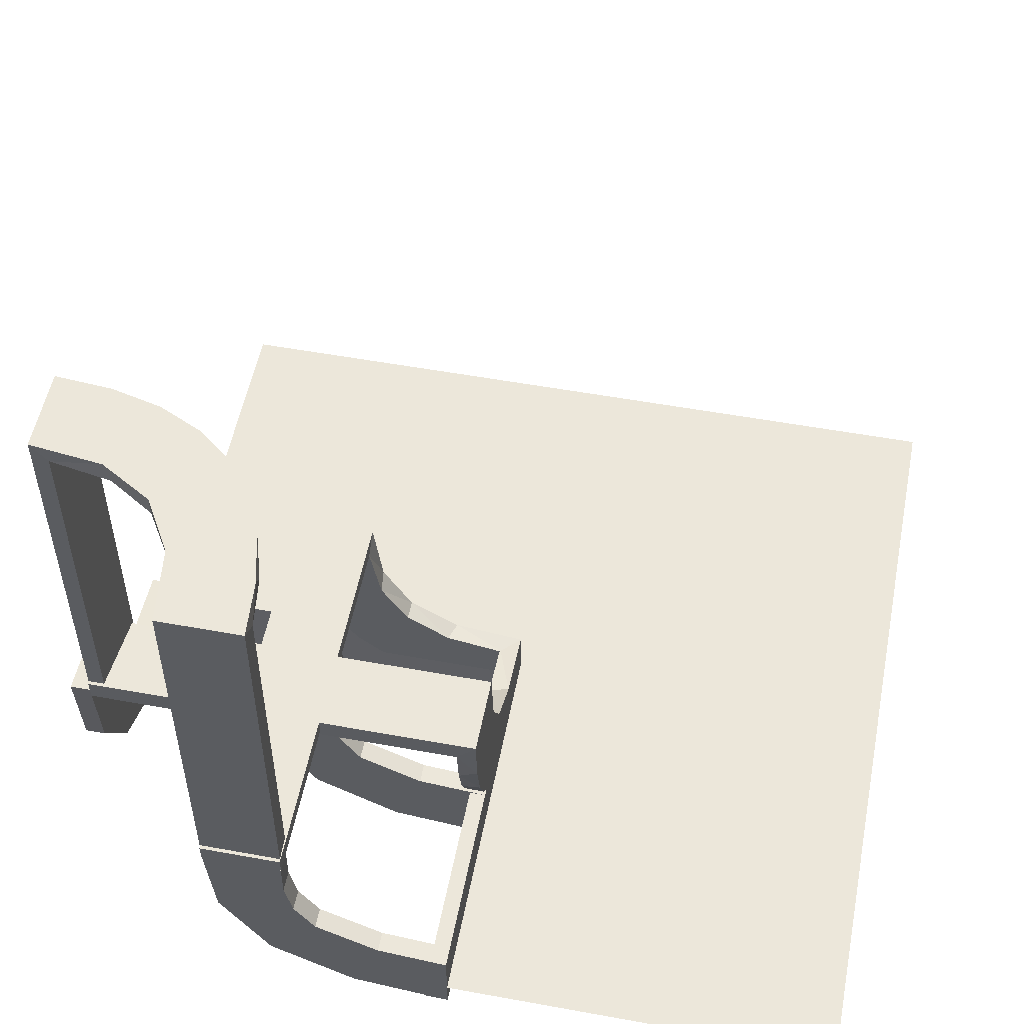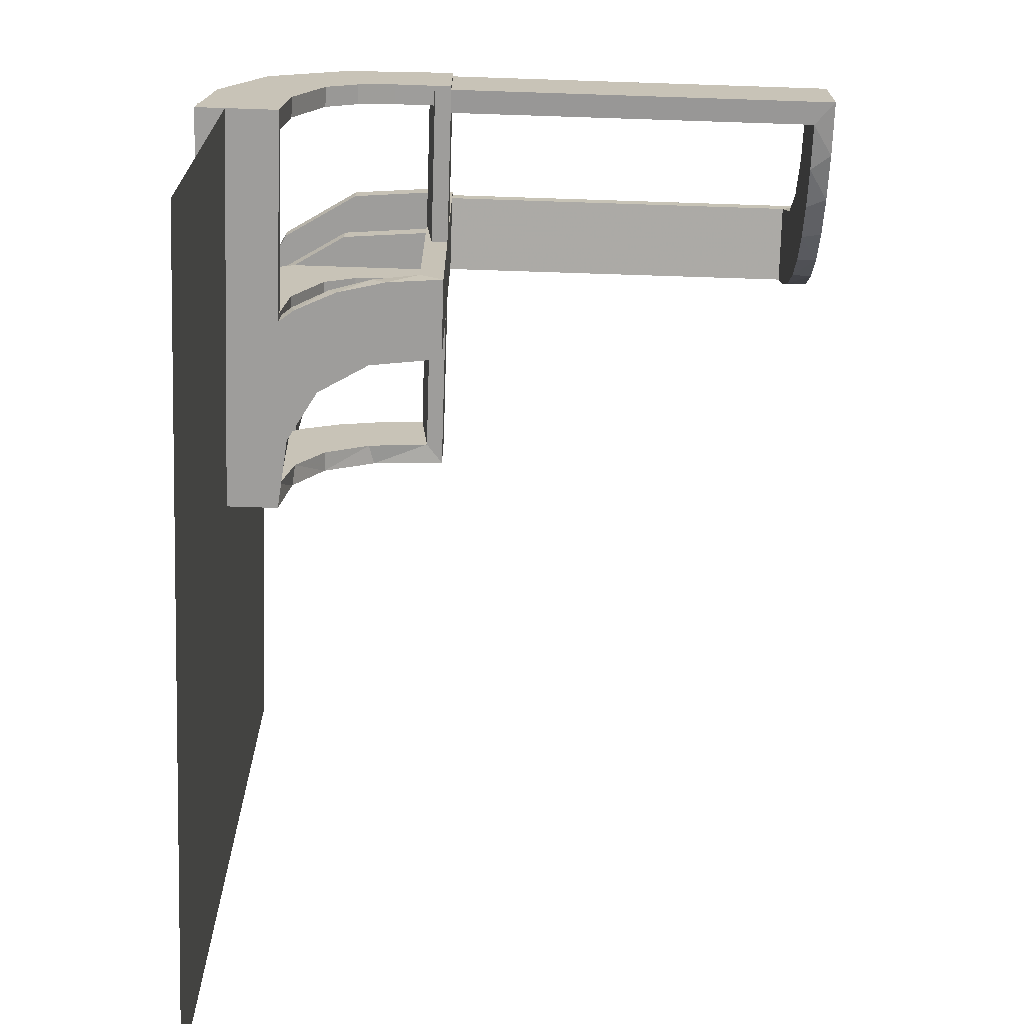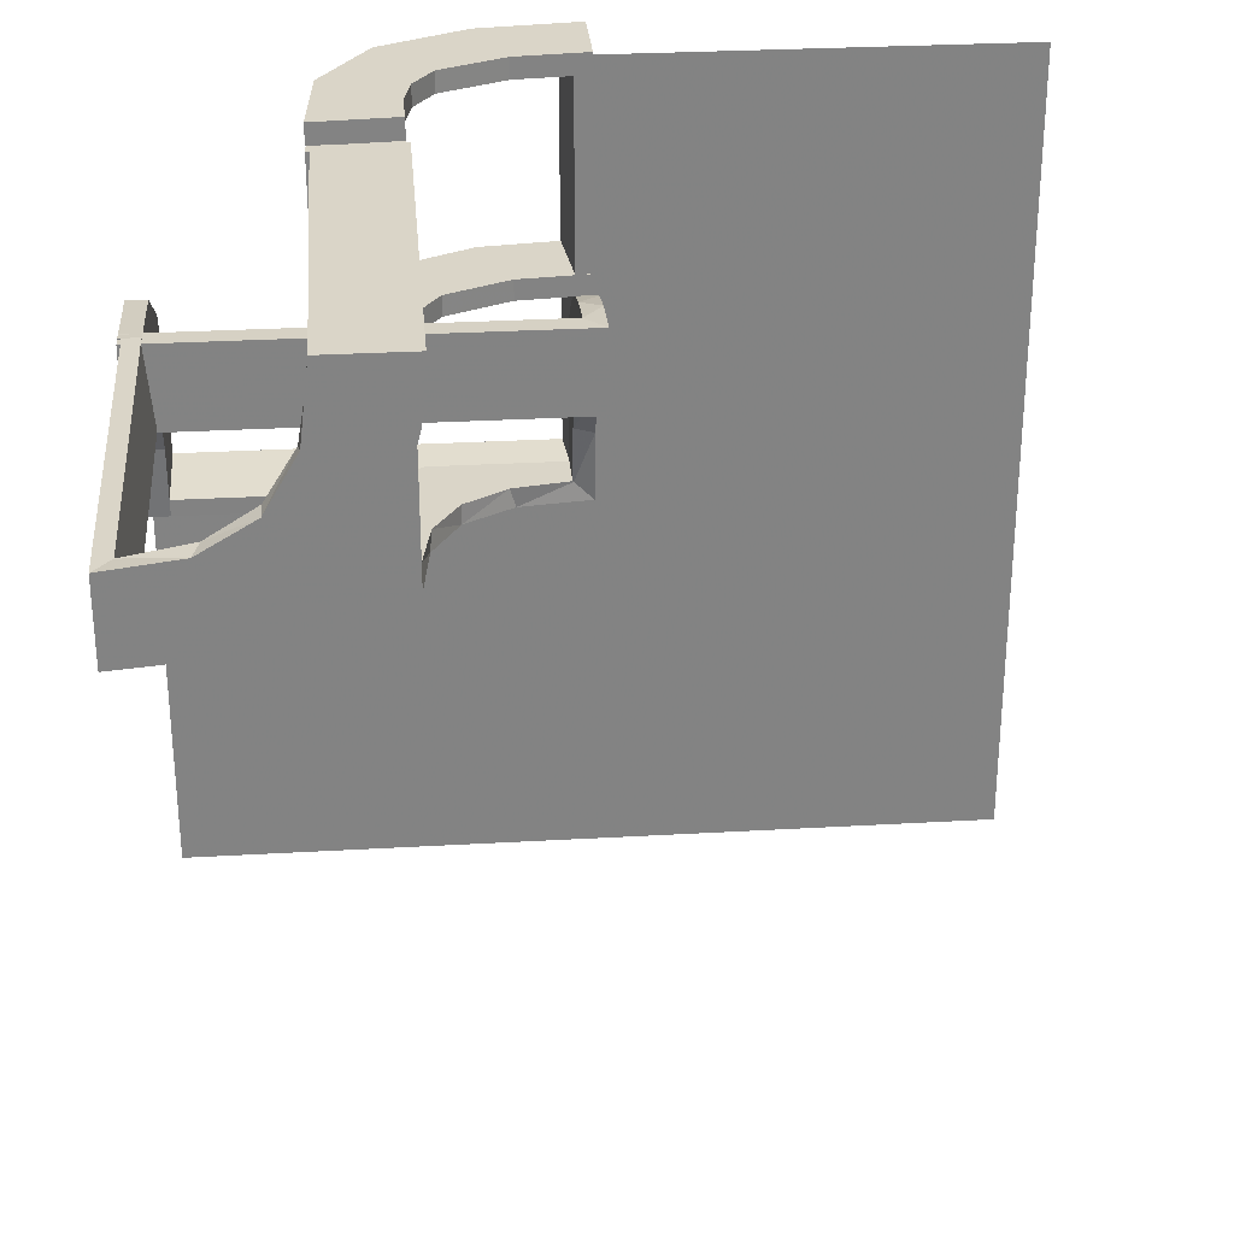
<metadata>
{"format":"obj","ext":"obj","renderer":"f3d","projection":"perspective","resolution":1024,"background":"white","views":[{"elev":53.6,"azim":-79.0,"up":"+Z"},{"elev":-70.6,"azim":-91.9,"up":"+Y"},{"elev":29.4,"azim":-4.9,"up":"+Y"}]}
</metadata>
<code>
v 0 0 -0.2861
v 0 0 -0.25
v 0 0 -0.1861
v 0 0.2796 -0.1157
v 0 0.525 -0.2861
v 0 0.525 -0.2361
v 0 0.525 -0.1861
v 0 0.1296 -0.2657
v 0 0.25 -0.2111
v 0 0.25 -0.2861
v 0 0.25 -0.2361
v 0 0.25 -0.1861
v 0 0.25 -0.2611
v 0 0.06937 -0.2805
v 0 0.375 -0.2111
v 0 0.375 -0.2361
v 0 0.375 -0.2611
v 0 0.1521 -0.1383
v 0 0.1891 -0.07522
v 0 -0.5 -0.25
v 0 0.5 -0.2861
v 0 0.5 -0.2361
v 0 0.5 -0.25
v 0 0.5 -0.1861
v 0 0.2558 -0.1669
v 0 0.3 0.01389
v 0 0.1808 -0.2419
v 0 0.2944 -0.05548
v 0 0.275 -0.2861
v 0 0.275 -0.2361
v 0 0.275 -0.1861
v 0 0.2 0.01389
v 0 0.2229 -0.209
v 0 0.08911 -0.1752
v -0.2013 0.4314 0.5
v -0.3813 0.02499 -0.2354
v -0.3813 0.2246 -0.008806
v -0.3813 0.2493 -0.0111
v -0.3813 0.0227 -0.2107
v -0.3813 0.02728 -0.2602
v -0.3813 0.2741 -0.01339
v -0.4752 0.3009 0
v -0.4752 0.3009 0.475
v -0.4752 0.3009 0.3167
v -0.4752 0.3009 0.1583
v -0.02957 0.5 -0.2849
v -0.02957 0.025 -0.2849
v -0.02957 0.2625 -0.2849
v -0.2216 0.4735 0.2375
v -0.2216 0.4735 0.1188
v -0.1233 0.525 -0.2726
v -0.1233 0.25 -0.2726
v -0.1233 0.5 -0.2726
v -0.1233 0.275 -0.2726
v -0.1296 0 -0.2657
v -0.1999 0.5 -0.006515
v -0.1999 0.3417 -0.006515
v -0.1999 0.1833 -0.006515
v -0.1999 0.025 -0.006515
v -0.216 0.3711 0.5
v -0.02728 0.3812 -0.2602
v -0.02728 0.2625 -0.2602
v -0.3548 0.2253 0.475
v -0.1521 0 -0.1383
v -0.1521 0.025 -0.1383
v -0.1855 0.025 -0.2389
v -0.225 0 -0.2861
v -0.225 0 -0.2361
v -0.225 0 -0.1861
v -0.225 0.1233 -0.2726
v -0.225 0.08746 -0.1782
v -0.225 0.25 0.01389
v -0.225 0.1917 -0.1033
v -0.225 0.2008 -0.05719
v -0.225 0.375 0.01389
v -0.225 0.2899 -0.1224
v -0.225 0.3 0
v -0.225 0.2501 -0.003625
v -0.225 0.2295 -0.22
v -0.225 0.2003 -0.007251
v -0.225 0.1664 -0.1422
v -0.2048 0.4119 0.475
v -0.09678 0.025 -0.1726
v -0.3417 0.1999 -0.006515
v -0.3417 0.02041 -0.186
v -0.1865 0.025 -0.08288
v -0.3148 0.245 0.5
v -0.275 0.25 0.01389
v -0.275 0.375 0.01389
v -0.2956 0.5008 0
v -0.2956 0.5008 0.5
v -0.2558 0 -0.1669
v -0.1969 0.4712 0
v -0.1969 0.4712 0.2375
v -0.1969 0.4712 0.475
v -0.2755 0.025 -0.127
v -0.2728 0.2779 0.5
v -0.2728 0.2779 0.475
v -0.1917 0.525 -0.1033
v -0.1917 0.25 -0.1033
v -0.1917 0.5 -0.1033
v -0.1917 0.275 -0.1033
v -0.2899 0.525 -0.1224
v -0.2899 0.25 -0.1224
v -0.2899 0.5 -0.1224
v -0.2899 0.275 -0.1224
v -0.2501 0.525 -0.003625
v -0.2501 0.25 -0.003625
v -0.2501 0.5 -0.003625
v -0.2501 0.275 -0.003625
v -0.4065 0.3117 0.5
v -0.1664 0.525 -0.1422
v -0.1664 0.25 -0.1422
v -0.1664 0.5 -0.1422
v -0.1664 0.275 -0.1422
v -0.2428 0.3153 0.475
v -0.4068 0.21 0.475
v -0.2229 0 -0.209
v -0.2229 0.025 -0.209
v -0.2206 0.5008 0.125
v -0.2206 0.5008 0.25
v -0.1808 0 -0.2419
v -0.3091 0.404 0.475
v -0.3989 0.3143 0.475
v -0.2908 0.025 -0.075
v -0.5 0 -0.2861
v -0.5 0 -0.2361
v -0.5 0 -0.25
v -0.5 0 -0.1861
v -0.5 0.02499 -0.2354
v -0.5 0.1233 -0.2726
v -0.5 0.2988 -0.01568
v -0.5 0.08746 -0.1782
v -0.5 0.25 0.01389
v -0.5 0.02957 -0.2849
v -0.5 0.1917 -0.1033
v -0.5 0.2008 -0.05719
v -0.5 0.2493 -0.0111
v -0.5 0.1999 -0.006515
v -0.5 -0.5 -0.25
v -0.5 0.2899 -0.1224
v -0.5 0.3 0
v -0.5 0.3 0.01389
v -0.5 0.2501 -0.003625
v -0.5 0.2295 -0.22
v -0.5 0.2003 -0.007251
v -0.5 0.1664 -0.1422
v -0.5 0.2 0.01389
v -0.5 0.02041 -0.186
v 0.5 0 -0.25
v 0.5 -0.5 -0.25
v 0.5 0.5 -0.25
v -0.1409 0.025 -0.2616
v -0.025 0.1865 -0.08288
v -0.025 0.2988 -0.01568
v -0.025 0.2528 -0.1716
v -0.025 0.08889 -0.2769
v -0.025 0.02957 -0.2849
v -0.025 0.1521 -0.1383
v -0.025 0.1999 -0.006515
v -0.025 0.1409 -0.2616
v -0.025 0.2755 -0.127
v -0.025 0.1855 -0.2389
v -0.025 0.2908 -0.075
v -0.025 0.09678 -0.1726
v -0.025 0.02041 -0.186
v -0.025 0.2229 -0.209
v -0.08889 0.025 -0.2769
v -0.366 0.2211 0.5
v -0.2741 0.3812 -0.01339
v -0.2741 0.2625 -0.01339
v -0.2528 0.025 -0.1716
v -0.4661 0.202 0
v -0.4661 0.202 0.2375
v -0.4661 0.202 0.475
v -0.08746 0.525 -0.1782
v -0.08746 0.25 -0.1782
v -0.08746 0.5 -0.1782
v -0.08746 0.275 -0.1782
v -0.375 0 -0.2111
v -0.375 0 -0.2361
v -0.375 0 -0.2611
v -0.375 0.25 0.01389
v -0.375 0.225 0.01389
v -0.375 0.275 0.01389
v -0.08911 0 -0.1752
v -0.2625 0.02499 -0.2354
v -0.2625 0.2246 -0.008806
v -0.2625 0.2988 -0.01568
v -0.2625 0.02957 -0.2849
v -0.2625 0.2493 -0.0111
v -0.2625 0.0227 -0.2107
v -0.2625 0.02728 -0.2602
v -0.2625 0.2741 -0.01339
v -0.2008 0.525 -0.05719
v -0.2008 0.25 -0.05719
v -0.2008 0.5 -0.05719
v -0.2008 0.275 -0.05719
v -0.2202 0.3599 0.475
v -0.2988 0.5 -0.01568
v -0.2988 0.025 -0.01568
v -0.2988 0.2625 -0.01568
v -0.2398 0.32 0.5
v -0.2 0 0.01389
v -0.2 0.25 0.01389
v -0.2 0.5 0.01389
v -0.4956 0.2008 0
v -0.4956 0.2008 0.5
v -0.4956 0.2508 0
v -0.4956 0.2508 0.125
v -0.4956 0.2508 0.25
v -0.4956 0.3008 0
v -0.4956 0.3008 0.25
v -0.4956 0.3008 0.5
v -0.4956 0.2258 0.125
v -0.4956 0.2258 0.25
v -0.4956 0.2758 0.125
v -0.4956 0.2758 0.25
v -0.4707 0.2514 0
v -0.4707 0.2514 0.2375
v -0.4707 0.2514 0.1188
v -0.1891 0 -0.07522
v -0.2706 0.5008 0.125
v -0.2706 0.5008 0.25
v -0.06937 0 -0.2805
v -0.25 0 -0.2111
v -0.25 0 -0.2861
v -0.25 0 -0.2361
v -0.25 0 -0.1861
v -0.25 0 -0.2611
v -0.25 0.1233 -0.2726
v -0.25 0.08746 -0.1782
v -0.25 0.25 0.01389
v -0.25 0.1917 -0.1033
v -0.25 0.2008 -0.05719
v -0.25 0.375 0.01389
v -0.25 0.5 0.01389
v -0.25 0.2899 -0.1224
v -0.25 0.3 0
v -0.25 0.225 0.01389
v -0.25 0.2501 -0.003625
v -0.25 0.2295 -0.22
v -0.25 0.2003 -0.007251
v -0.25 0.1664 -0.1422
v -0.25 0.275 0.01389
v -0.25 0.2 0.01389
v -0.3101 0.2479 0.475
v -0.1833 0.1999 -0.006515
v -0.1833 0.02041 -0.186
v -0.3435 0.3486 0.5
v -0.3435 0.3486 0.475
v -0.3 0 0.01389
v -0.3 0.525 0
v -0.3 0.25 0
v -0.3 0.5 0
v -0.3 0.5 0.01389
v -0.3 0.275 0
v -0.4684 0.2267 0.2375
v -0.4684 0.2267 0.1188
v -0.2493 0.5 -0.0111
v -0.2493 0.3812 -0.0111
v -0.2493 0.2625 -0.0111
v -0.2796 0 -0.1157
v -0.0227 0.3812 -0.2107
v -0.0227 0.2625 -0.2107
v -0.2958 0.4804 0
v -0.2958 0.4804 0.475
v -0.2958 0.4804 0.3167
v -0.2958 0.4804 0.1583
v -0.02041 0.5 -0.186
v -0.02041 0.3417 -0.186
v -0.02041 0.1833 -0.186
v -0.02041 0.025 -0.186
v -0.2003 0.525 -0.007251
v -0.2003 0.25 -0.007251
v -0.2003 0.5 -0.007251
v -0.2003 0.275 -0.007251
v -0.2295 0.525 -0.22
v -0.2295 0.25 -0.22
v -0.2295 0.5 -0.22
v -0.2295 0.275 -0.22
v -0.4729 0.2762 0.2375
v -0.4729 0.2762 0.1188
v -0.2463 0.4758 0
v -0.2463 0.4758 0.2375
v -0.2463 0.4758 0.1188
v -0.1956 0.5008 0
v -0.1956 0.5008 0.25
v -0.1956 0.5008 0.5
v -0.2456 0.5008 0
v -0.2456 0.5008 0.125
v -0.2456 0.5008 0.25
v -0.4263 0.2064 0.5
v -0.2944 0 -0.05548
v -0.475 0 -0.2861
v -0.475 0 -0.2361
v -0.475 0 -0.1861
v -0.475 0.1233 -0.2726
v -0.475 0.08746 -0.1782
v -0.475 0.1917 -0.1033
v -0.475 0.2008 -0.05719
v -0.475 0.2899 -0.1224
v -0.475 0.3 0
v -0.475 0.2501 -0.003625
v -0.475 0.2295 -0.22
v -0.475 0.2003 -0.007251
v -0.475 0.1664 -0.1422
v -0.2246 0.3812 -0.008806
v -0.2246 0.2625 -0.008806
v -0.3065 0.4117 0.5
v -0.271 0.4781 0.2375
v -0.271 0.4781 0.1188
v -0.02499 0.5 -0.2354
v -0.02499 0.3812 -0.2354
v -0.02499 0.2625 -0.2354
f 20 140 128
f 20 128 2
f 127 126 131
f 133 127 131
f 127 133 129
f 131 147 133
f 147 131 145
f 136 147 141
f 145 141 147
f 137 136 141
f 144 146 137
f 141 144 137
f 144 141 142
f 141 302 303
f 302 141 145
f 126 295 298
f 131 298 305
f 306 146 144
f 142 303 304
f 136 300 307
f 300 136 137
f 146 306 301
f 297 129 133
f 147 307 299
f 296 295 126
f 127 129 297
f 296 298 295
f 299 298 296
f 296 297 299
f 298 299 307
f 307 305 298
f 300 302 307
f 305 307 302
f 301 302 300
f 304 301 306
f 302 301 304
f 304 303 302
f 141 303 142
f 302 145 305
f 126 298 131
f 131 305 145
f 306 144 304
f 142 304 144
f 136 307 147
f 300 137 301
f 146 301 137
f 297 133 299
f 147 299 133
f 296 126 127
f 127 297 296
f 228 227 231
f 232 228 231
f 228 232 229
f 231 244 232
f 244 231 242
f 234 244 238
f 242 238 244
f 235 234 238
f 241 243 235
f 238 241 235
f 241 238 239
f 238 76 77
f 76 238 242
f 227 67 70
f 231 70 79
f 80 243 241
f 239 77 78
f 234 73 81
f 73 234 235
f 243 80 74
f 69 229 232
f 244 81 71
f 68 67 227
f 228 229 69
f 68 70 67
f 71 70 68
f 68 69 71
f 70 71 81
f 81 79 70
f 73 76 81
f 79 81 76
f 74 76 73
f 78 74 80
f 76 74 78
f 78 77 76
f 238 77 239
f 76 242 79
f 227 70 231
f 231 79 242
f 80 241 78
f 239 78 241
f 234 81 244
f 73 235 74
f 243 74 235
f 69 232 71
f 244 71 232
f 68 227 228
f 228 69 68
f 249 166 3
f 3 166 34
f 159 18 165
f 85 249 129
f 3 129 249
f 129 149 85
f 18 159 154
f 19 154 160
f 248 32 160
f 148 84 139
f 84 148 246
f 32 248 246
f 248 84 246
f 1 14 158
f 227 1 158
f 161 157 8
f 8 27 161
f 126 227 190
f 27 33 163
f 156 167 33
f 25 4 162
f 4 28 164
f 28 26 155
f 189 155 26
f 189 143 132
f 189 26 143
f 14 3 34
f 27 34 18
f 3 14 1
f 34 27 8
f 8 14 34
f 27 18 33
f 25 33 18
f 18 19 25
f 19 32 28
f 28 4 19
f 185 245 233
f 183 233 240
f 240 32 246
f 184 240 246
f 233 32 240
f 245 26 233
f 32 233 26
f 143 26 245
f 134 183 184
f 246 148 184
f 148 134 184
f 143 185 134
f 183 134 185
f 245 185 143
f 230 182 181
f 228 181 180
f 127 129 180
f 226 180 129
f 181 127 180
f 126 127 182
f 181 182 127
f 227 126 182
f 228 226 3
f 129 3 226
f 1 228 3
f 227 230 1
f 228 1 230
f 194 41 38
f 191 38 37
f 37 139 84
f 138 139 37
f 41 132 138
f 138 38 41
f 38 138 37
f 189 132 41
f 84 188 37
f 160 188 248
f 84 248 188
f 191 188 160
f 189 41 194
f 189 194 155
f 191 155 194
f 155 191 160
f 164 155 160
f 160 154 164
f 156 159 167
f 156 162 154
f 159 156 154
f 159 165 163
f 157 165 166
f 166 158 157
f 157 161 165
f 167 159 163
f 40 193 187
f 36 187 192
f 192 166 249
f 249 85 192
f 187 166 192
f 193 190 158
f 158 187 193
f 187 158 166
f 40 190 193
f 39 85 149
f 130 39 149
f 130 40 36
f 40 130 135
f 130 36 39
f 190 40 135
f 149 129 127
f 130 127 126
f 126 135 130
f 127 130 149
f 134 139 138
f 148 139 134
f 138 132 143
f 134 138 143
f 166 165 34
f 18 34 165
f 18 154 19
f 19 160 32
f 14 157 158
f 227 158 190
f 157 14 8
f 27 163 161
f 126 190 135
f 33 167 163
f 156 33 25
f 25 162 156
f 4 164 162
f 28 155 164
f 19 4 25
f 32 26 28
f 185 233 183
f 183 240 184
f 230 181 228
f 228 180 226
f 227 182 230
f 194 38 191
f 191 37 188
f 154 162 164
f 165 161 163
f 40 187 36
f 36 192 39
f 85 39 192
f 268 267 91
f 91 267 310
f 251 250 123
f 269 268 90
f 91 90 268
f 90 266 269
f 250 251 124
f 111 124 43
f 44 213 214
f 212 45 42
f 45 212 213
f 44 45 213
f 289 35 95
f 288 289 95
f 199 82 60
f 60 203 199
f 287 288 94
f 203 97 116
f 247 98 97
f 87 169 63
f 169 293 117
f 293 208 175
f 174 175 208
f 174 207 173
f 174 208 207
f 91 310 35
f 310 250 203
f 60 35 310
f 203 250 97
f 87 97 250
f 111 87 250
f 111 214 293
f 111 169 87
f 293 169 111
f 215 216 210
f 210 211 217
f 218 214 213
f 217 218 213
f 211 214 218
f 216 208 211
f 214 211 208
f 207 208 216
f 209 210 217
f 213 212 217
f 212 209 217
f 207 215 209
f 210 209 215
f 216 215 207
f 121 120 291
f 292 291 223
f 290 90 223
f 224 223 90
f 291 290 223
f 287 290 120
f 291 120 290
f 288 287 120
f 292 224 91
f 90 91 224
f 289 292 91
f 288 121 289
f 292 289 121
f 258 259 221
f 220 221 283
f 283 42 45
f 219 42 283
f 259 173 219
f 219 221 259
f 221 219 283
f 174 173 259
f 45 282 283
f 43 282 44
f 45 44 282
f 220 282 43
f 175 258 220
f 258 175 174
f 175 220 43
f 259 258 174
f 117 175 43
f 124 117 43
f 124 63 117
f 247 251 98
f 247 63 124
f 251 247 124
f 251 123 116
f 123 267 82
f 267 95 82
f 98 251 116
f 50 49 285
f 286 285 311
f 311 267 268
f 268 269 311
f 285 267 311
f 49 94 95
f 95 285 49
f 285 95 267
f 50 94 49
f 312 269 266
f 284 312 266
f 284 50 286
f 50 284 93
f 284 286 312
f 94 50 93
f 266 90 290
f 284 290 287
f 287 93 284
f 266 290 284
f 209 42 219
f 212 42 209
f 219 173 207
f 209 219 207
f 267 123 310
f 250 310 123
f 250 124 111
f 111 43 214
f 44 214 43
f 35 82 95
f 288 95 94
f 82 35 60
f 203 116 199
f 287 94 93
f 97 98 116
f 247 97 87
f 87 63 247
f 169 117 63
f 293 175 117
f 91 35 289
f 310 203 60
f 214 208 293
f 216 211 210
f 211 218 217
f 121 291 292
f 292 223 224
f 288 120 121
f 258 221 220
f 220 283 282
f 123 199 116
f 123 82 199
f 50 285 286
f 286 311 312
f 269 312 311
f 20 151 150
f 20 150 2
f 23 152 150
f 23 150 2
f 22 21 53
f 178 22 53
f 22 178 24
f 53 114 178
f 114 53 280
f 101 114 105
f 280 105 114
f 197 101 105
f 109 276 197
f 105 109 197
f 109 105 255
f 105 103 253
f 103 105 280
f 21 5 51
f 53 51 278
f 274 276 109
f 255 253 107
f 101 99 112
f 99 101 197
f 276 274 195
f 7 24 178
f 114 112 176
f 6 5 21
f 22 24 7
f 6 51 5
f 176 51 6
f 6 7 176
f 51 176 112
f 112 278 51
f 99 103 112
f 278 112 103
f 195 103 99
f 107 195 274
f 103 195 107
f 107 253 103
f 105 253 255
f 103 280 278
f 21 51 53
f 53 278 280
f 274 109 107
f 255 107 109
f 101 112 114
f 99 197 195
f 276 195 197
f 7 178 176
f 114 176 178
f 6 21 22
f 22 7 6
f 11 10 52
f 177 11 52
f 11 177 12
f 52 113 177
f 113 52 279
f 100 113 104
f 279 104 113
f 196 100 104
f 108 275 196
f 104 108 196
f 108 104 254
f 104 106 257
f 106 104 279
f 10 29 54
f 52 54 281
f 277 275 108
f 254 257 110
f 100 102 115
f 102 100 196
f 275 277 198
f 31 12 177
f 113 115 179
f 30 29 10
f 11 12 31
f 30 54 29
f 179 54 30
f 30 31 179
f 54 179 115
f 115 281 54
f 102 106 115
f 281 115 106
f 198 106 102
f 110 198 277
f 106 198 110
f 110 257 106
f 104 257 254
f 106 279 281
f 10 54 52
f 52 281 279
f 277 108 110
f 254 110 108
f 100 115 113
f 102 196 198
f 275 198 196
f 31 177 179
f 113 179 177
f 30 10 11
f 11 31 30
f 272 3 273
f 3 186 273
f 65 83 64
f 271 24 272
f 3 272 24
f 24 271 270
f 64 222 86
f 222 204 59
f 58 59 204
f 206 56 57
f 57 205 206
f 58 205 57
f 1 47 225
f 10 48 47
f 153 55 168
f 55 153 122
f 21 46 48
f 122 66 118
f 172 92 118
f 92 172 96
f 263 96 125
f 294 125 201
f 202 252 201
f 202 200 256
f 202 256 252
f 3 225 186
f 186 55 122
f 3 1 225
f 122 118 64
f 92 64 118
f 222 64 92
f 222 294 204
f 222 92 263
f 294 222 263
f 89 236 233
f 236 75 72
f 72 205 204
f 75 205 72
f 233 72 204
f 88 233 252
f 204 252 233
f 256 88 252
f 237 75 236
f 205 75 206
f 206 75 237
f 256 237 89
f 236 89 237
f 88 256 89
f 13 11 16
f 11 9 15
f 22 15 24
f 9 24 15
f 16 15 22
f 21 17 22
f 16 22 17
f 10 13 17
f 11 3 9
f 24 9 3
f 1 3 11
f 10 1 13
f 11 13 1
f 171 262 261
f 262 309 308
f 308 57 56
f 260 308 56
f 170 260 200
f 260 170 261
f 261 308 260
f 202 170 200
f 57 308 309
f 59 58 309
f 57 309 58
f 262 59 309
f 201 262 171
f 171 202 201
f 201 59 262
f 170 202 171
f 125 59 201
f 59 125 86
f 172 119 65
f 172 86 96
f 65 86 172
f 65 66 83
f 83 153 168
f 273 168 47
f 119 66 65
f 61 314 315
f 314 264 265
f 265 272 273
f 272 265 271
f 315 265 273
f 62 47 48
f 47 62 315
f 315 273 47
f 61 62 48
f 264 270 271
f 313 270 264
f 313 314 61
f 61 46 313
f 313 264 314
f 48 46 61
f 270 22 24
f 313 21 22
f 21 313 46
f 22 270 313
f 237 260 56
f 206 237 56
f 260 256 200
f 237 256 260
f 186 83 273
f 83 186 64
f 64 86 65
f 222 59 86
f 58 204 205
f 47 168 225
f 10 47 1
f 55 225 168
f 153 66 122
f 21 48 10
f 66 119 118
f 172 118 119
f 92 96 263
f 263 125 294
f 294 201 252
f 225 55 186
f 186 122 64
f 294 252 204
f 89 233 88
f 236 72 233
f 13 16 17
f 11 15 16
f 10 17 21
f 171 261 170
f 262 308 261
f 125 96 86
f 66 153 83
f 83 168 273
f 61 315 62
f 314 265 315
f 265 264 271

</code>
